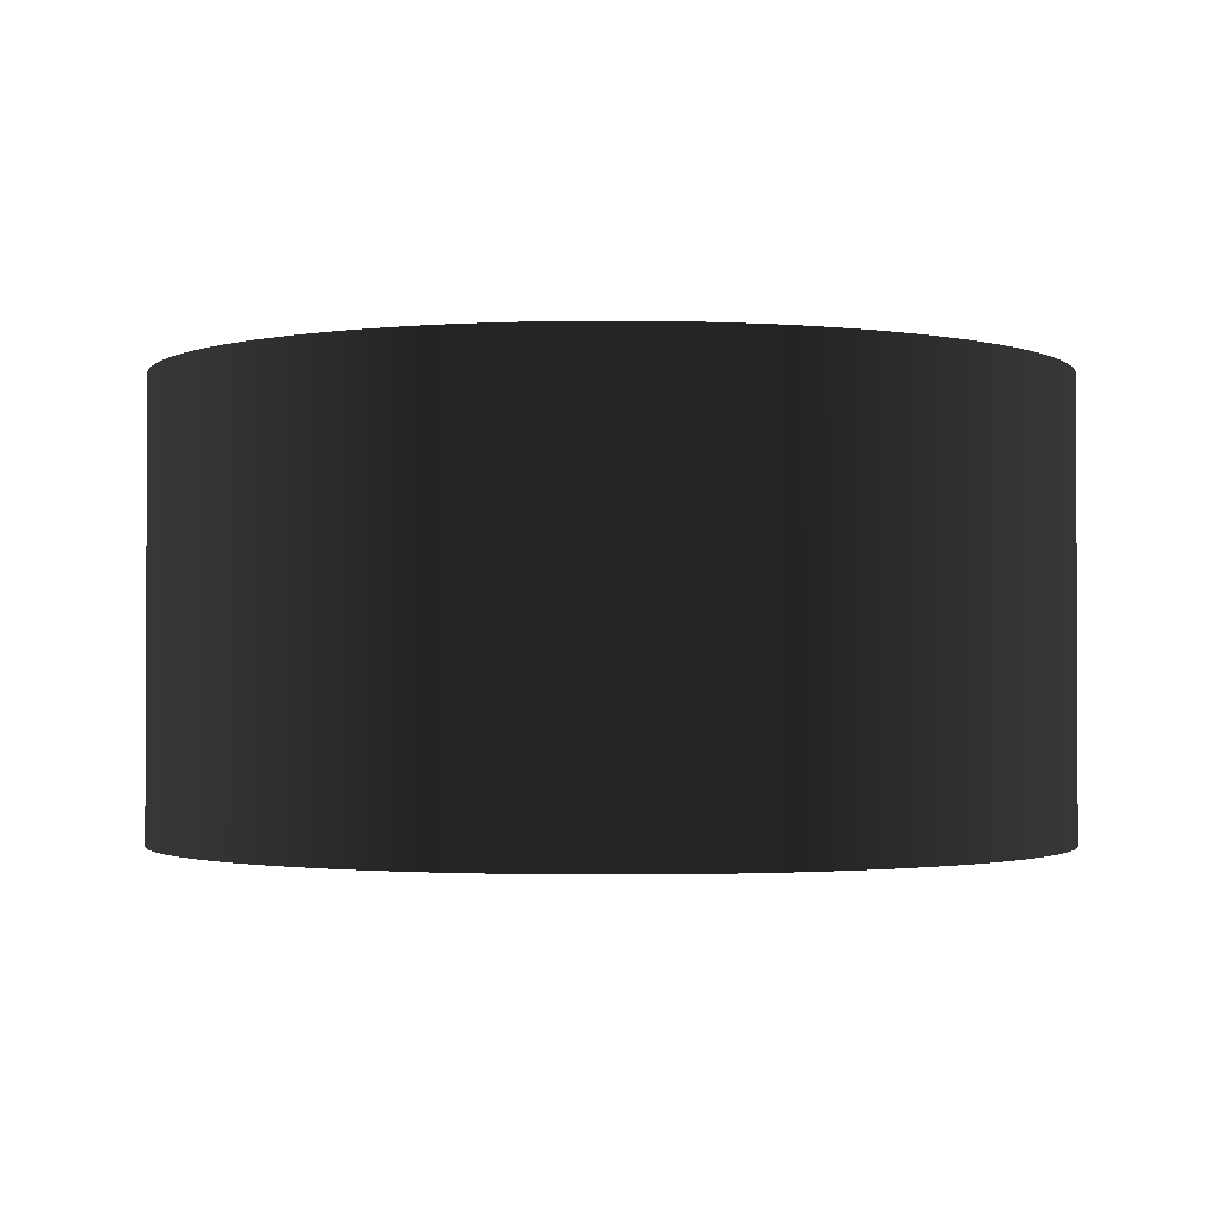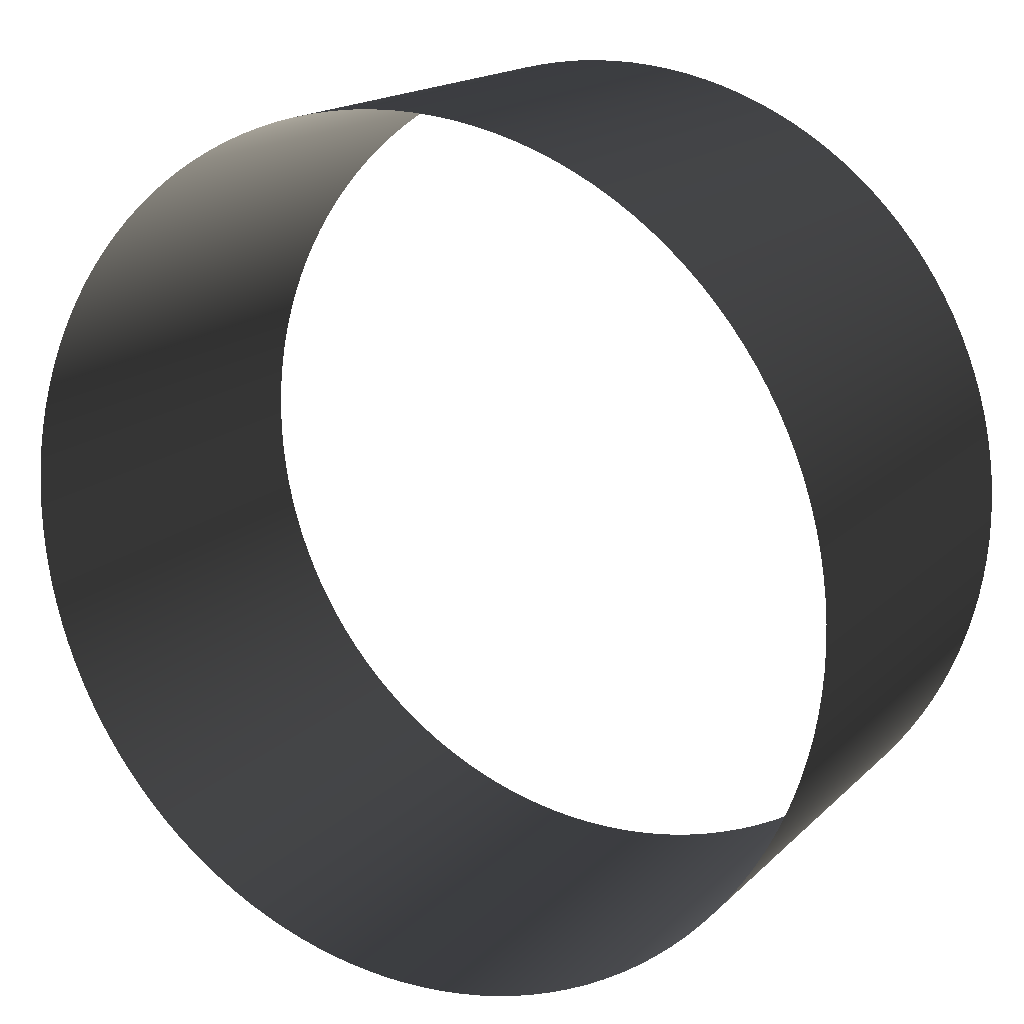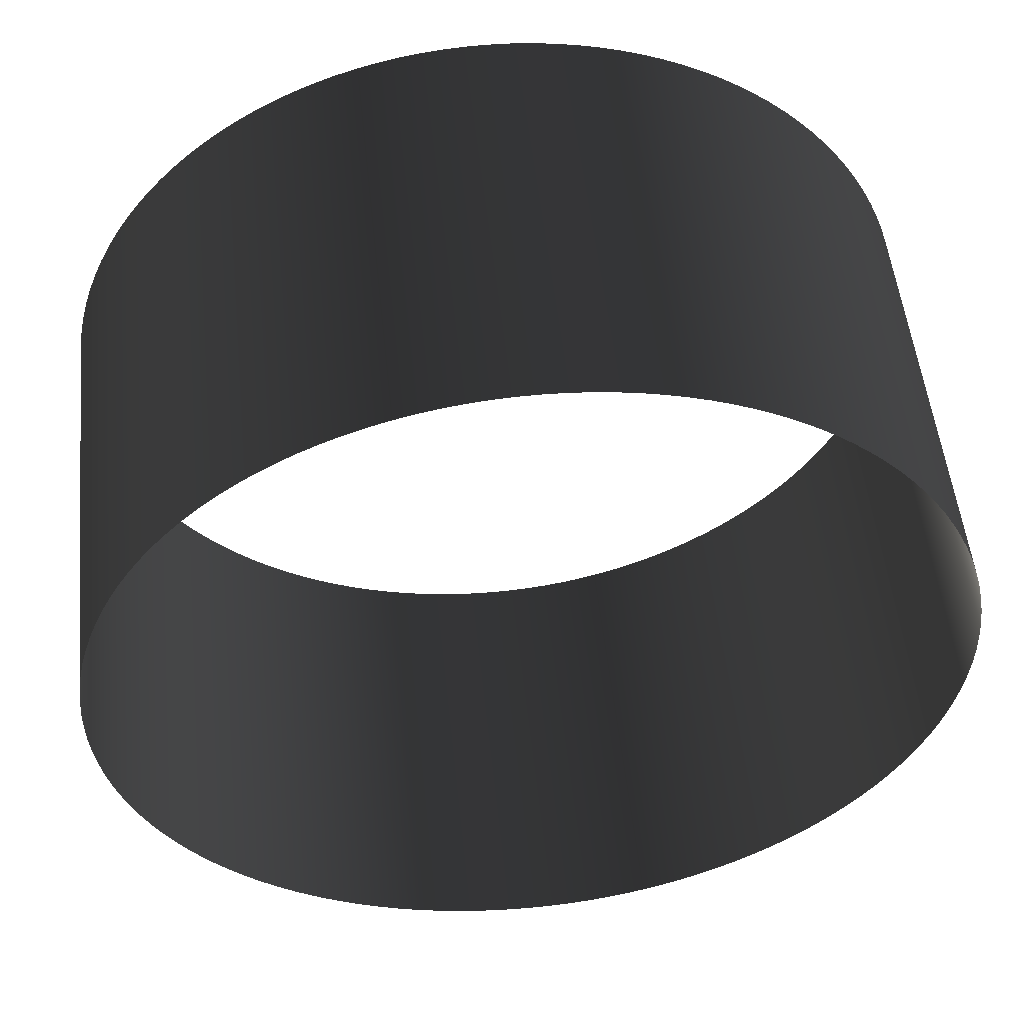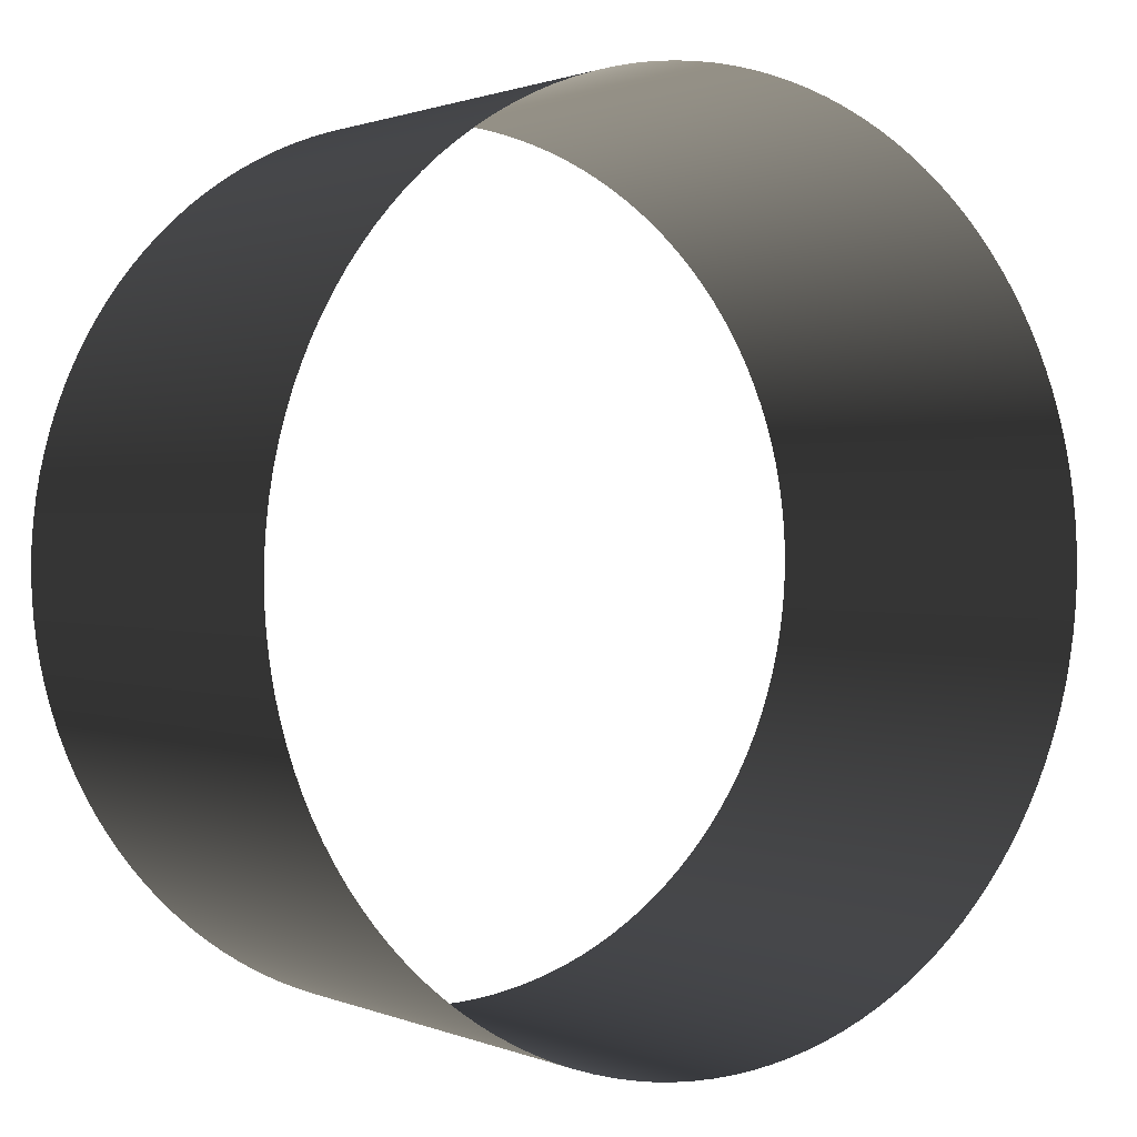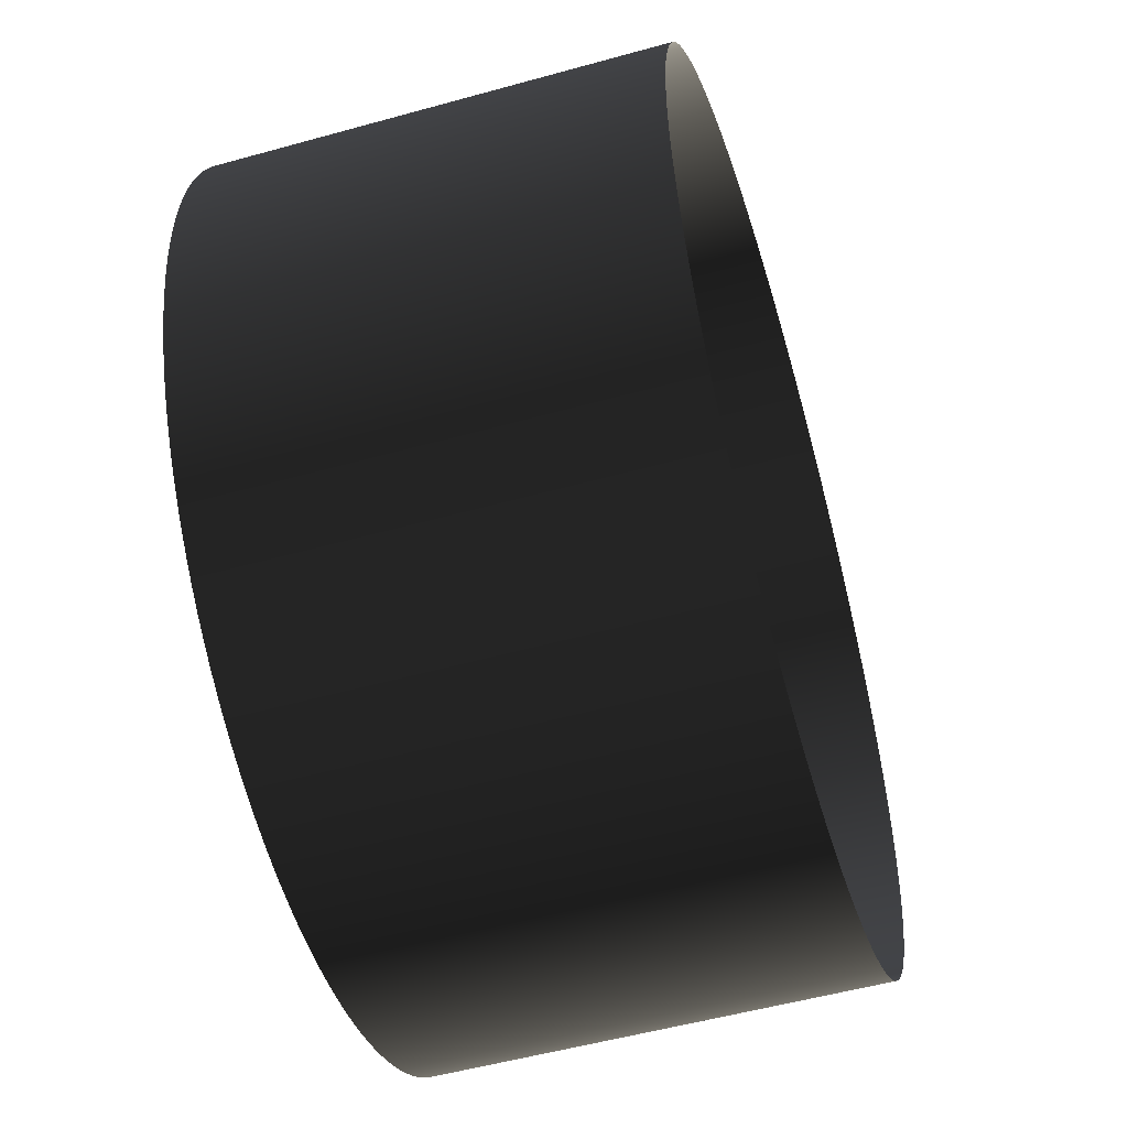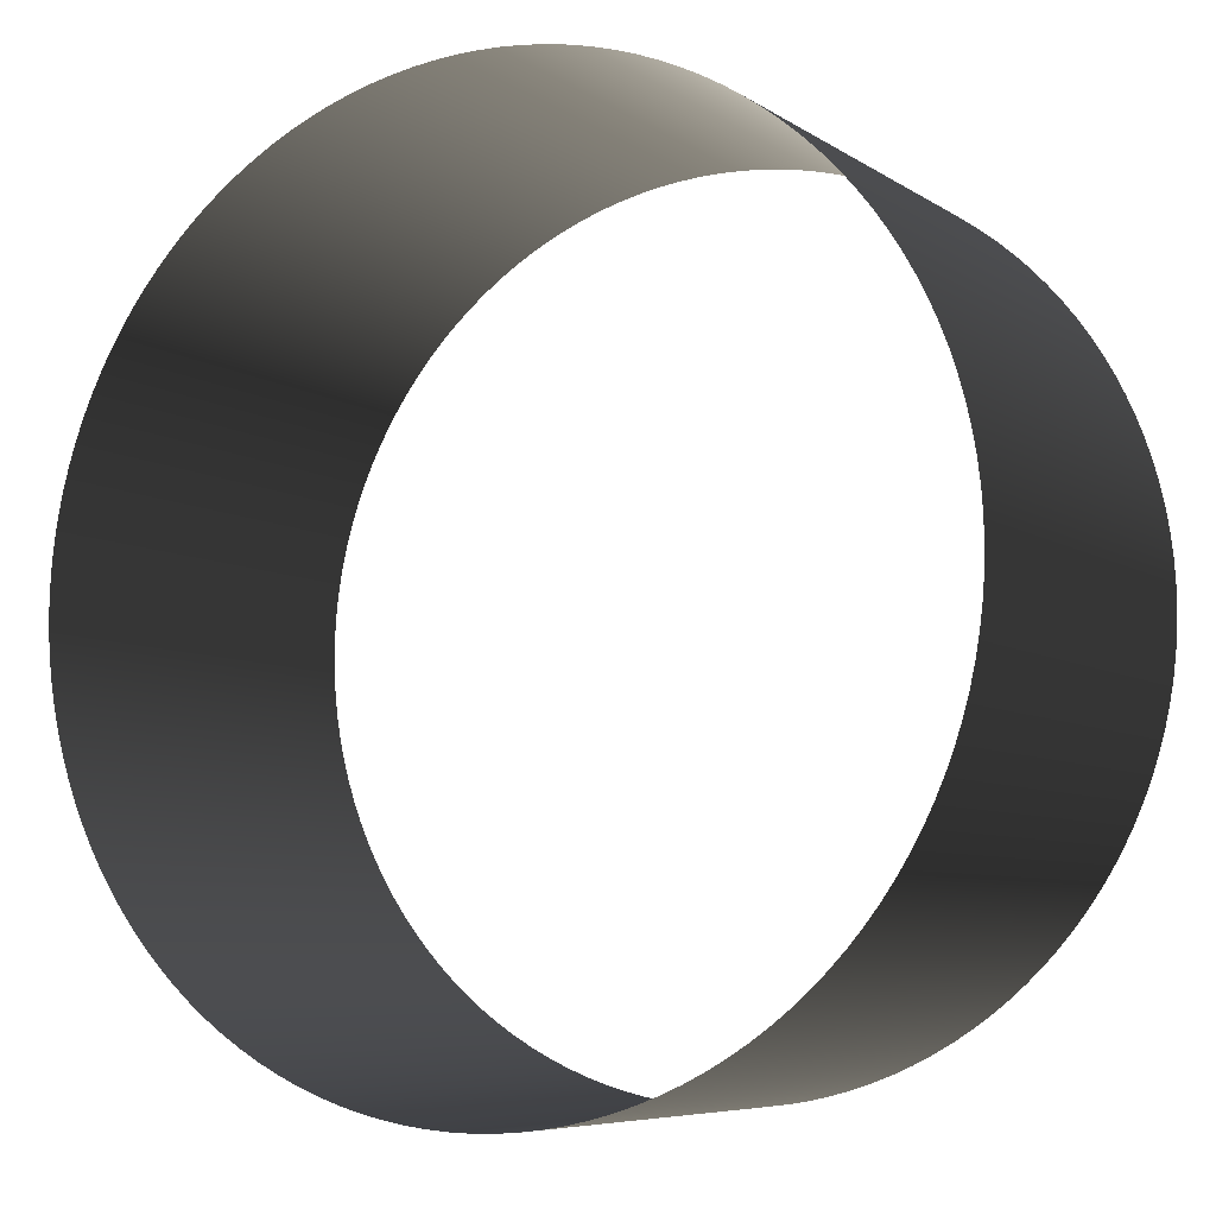
<metadata>
{"format":"obj","ext":"obj","renderer":"f3d","projection":"perspective","resolution":1024,"background":"white","views":[{"elev":-1.5,"azim":95.6,"up":"+Z"},{"elev":17.0,"azim":-150.6,"up":"+Y"},{"elev":52.0,"azim":174.0,"up":"+Y"},{"elev":1.1,"azim":145.2,"up":"+Y"},{"elev":-53.1,"azim":106.6,"up":"+Y"},{"elev":-6.7,"azim":-150.7,"up":"+Y"}]}
</metadata>
<code>
v 1 0 -0.5
v 1 0 0.5
v 0.9988 0.04907 -0.5
v 0.9988 0.04907 0.5
v 0.9952 0.09802 -0.5
v 0.9952 0.09802 0.5
v 0.9892 0.1467 -0.5
v 0.9892 0.1467 0.5
v 0.9808 0.1951 -0.5
v 0.9808 0.1951 0.5
v 0.97 0.243 -0.5
v 0.97 0.243 0.5
v 0.9569 0.2903 -0.5
v 0.9569 0.2903 0.5
v 0.9415 0.3369 -0.5
v 0.9415 0.3369 0.5
v 0.9239 0.3827 -0.5
v 0.9239 0.3827 0.5
v 0.904 0.4276 -0.5
v 0.904 0.4276 0.5
v 0.8819 0.4714 -0.5
v 0.8819 0.4714 0.5
v 0.8577 0.5141 -0.5
v 0.8577 0.5141 0.5
v 0.8315 0.5556 -0.5
v 0.8315 0.5556 0.5
v 0.8032 0.5957 -0.5
v 0.8032 0.5957 0.5
v 0.773 0.6344 -0.5
v 0.773 0.6344 0.5
v 0.741 0.6716 -0.5
v 0.741 0.6716 0.5
v 0.7071 0.7071 -0.5
v 0.7071 0.7071 0.5
v 0.6716 0.741 -0.5
v 0.6716 0.741 0.5
v 0.6344 0.773 -0.5
v 0.6344 0.773 0.5
v 0.5957 0.8032 -0.5
v 0.5957 0.8032 0.5
v 0.5556 0.8315 -0.5
v 0.5556 0.8315 0.5
v 0.5141 0.8577 -0.5
v 0.5141 0.8577 0.5
v 0.4714 0.8819 -0.5
v 0.4714 0.8819 0.5
v 0.4276 0.904 -0.5
v 0.4276 0.904 0.5
v 0.3827 0.9239 -0.5
v 0.3827 0.9239 0.5
v 0.3369 0.9415 -0.5
v 0.3369 0.9415 0.5
v 0.2903 0.9569 -0.5
v 0.2903 0.9569 0.5
v 0.243 0.97 -0.5
v 0.243 0.97 0.5
v 0.1951 0.9808 -0.5
v 0.1951 0.9808 0.5
v 0.1467 0.9892 -0.5
v 0.1467 0.9892 0.5
v 0.09802 0.9952 -0.5
v 0.09802 0.9952 0.5
v 0.04907 0.9988 -0.5
v 0.04907 0.9988 0.5
v -4.371e-08 1 -0.5
v -4.371e-08 1 0.5
v -0.04907 0.9988 -0.5
v -0.04907 0.9988 0.5
v -0.09802 0.9952 -0.5
v -0.09802 0.9952 0.5
v -0.1467 0.9892 -0.5
v -0.1467 0.9892 0.5
v -0.1951 0.9808 -0.5
v -0.1951 0.9808 0.5
v -0.243 0.97 -0.5
v -0.243 0.97 0.5
v -0.2903 0.9569 -0.5
v -0.2903 0.9569 0.5
v -0.3369 0.9415 -0.5
v -0.3369 0.9415 0.5
v -0.3827 0.9239 -0.5
v -0.3827 0.9239 0.5
v -0.4276 0.904 -0.5
v -0.4276 0.904 0.5
v -0.4714 0.8819 -0.5
v -0.4714 0.8819 0.5
v -0.5141 0.8577 -0.5
v -0.5141 0.8577 0.5
v -0.5556 0.8315 -0.5
v -0.5556 0.8315 0.5
v -0.5957 0.8032 -0.5
v -0.5957 0.8032 0.5
v -0.6344 0.773 -0.5
v -0.6344 0.773 0.5
v -0.6716 0.741 -0.5
v -0.6716 0.741 0.5
v -0.7071 0.7071 -0.5
v -0.7071 0.7071 0.5
v -0.741 0.6716 -0.5
v -0.741 0.6716 0.5
v -0.773 0.6344 -0.5
v -0.773 0.6344 0.5
v -0.8032 0.5957 -0.5
v -0.8032 0.5957 0.5
v -0.8315 0.5556 -0.5
v -0.8315 0.5556 0.5
v -0.8577 0.5141 -0.5
v -0.8577 0.5141 0.5
v -0.8819 0.4714 -0.5
v -0.8819 0.4714 0.5
v -0.904 0.4276 -0.5
v -0.904 0.4276 0.5
v -0.9239 0.3827 -0.5
v -0.9239 0.3827 0.5
v -0.9415 0.3369 -0.5
v -0.9415 0.3369 0.5
v -0.9569 0.2903 -0.5
v -0.9569 0.2903 0.5
v -0.97 0.243 -0.5
v -0.97 0.243 0.5
v -0.9808 0.1951 -0.5
v -0.9808 0.1951 0.5
v -0.9892 0.1467 -0.5
v -0.9892 0.1467 0.5
v -0.9952 0.09802 -0.5
v -0.9952 0.09802 0.5
v -0.9988 0.04907 -0.5
v -0.9988 0.04907 0.5
v -1 -8.742e-08 -0.5
v -1 -8.742e-08 0.5
v -0.9988 -0.04907 -0.5
v -0.9988 -0.04907 0.5
v -0.9952 -0.09802 -0.5
v -0.9952 -0.09802 0.5
v -0.9892 -0.1467 -0.5
v -0.9892 -0.1467 0.5
v -0.9808 -0.1951 -0.5
v -0.9808 -0.1951 0.5
v -0.97 -0.243 -0.5
v -0.97 -0.243 0.5
v -0.9569 -0.2903 -0.5
v -0.9569 -0.2903 0.5
v -0.9415 -0.3369 -0.5
v -0.9415 -0.3369 0.5
v -0.9239 -0.3827 -0.5
v -0.9239 -0.3827 0.5
v -0.904 -0.4276 -0.5
v -0.904 -0.4276 0.5
v -0.8819 -0.4714 -0.5
v -0.8819 -0.4714 0.5
v -0.8577 -0.5141 -0.5
v -0.8577 -0.5141 0.5
v -0.8315 -0.5556 -0.5
v -0.8315 -0.5556 0.5
v -0.8032 -0.5957 -0.5
v -0.8032 -0.5957 0.5
v -0.773 -0.6344 -0.5
v -0.773 -0.6344 0.5
v -0.741 -0.6716 -0.5
v -0.741 -0.6716 0.5
v -0.7071 -0.7071 -0.5
v -0.7071 -0.7071 0.5
v -0.6716 -0.741 -0.5
v -0.6716 -0.741 0.5
v -0.6344 -0.773 -0.5
v -0.6344 -0.773 0.5
v -0.5957 -0.8032 -0.5
v -0.5957 -0.8032 0.5
v -0.5556 -0.8315 -0.5
v -0.5556 -0.8315 0.5
v -0.5141 -0.8577 -0.5
v -0.5141 -0.8577 0.5
v -0.4714 -0.8819 -0.5
v -0.4714 -0.8819 0.5
v -0.4276 -0.904 -0.5
v -0.4276 -0.904 0.5
v -0.3827 -0.9239 -0.5
v -0.3827 -0.9239 0.5
v -0.3369 -0.9415 -0.5
v -0.3369 -0.9415 0.5
v -0.2903 -0.9569 -0.5
v -0.2903 -0.9569 0.5
v -0.243 -0.97 -0.5
v -0.243 -0.97 0.5
v -0.1951 -0.9808 -0.5
v -0.1951 -0.9808 0.5
v -0.1467 -0.9892 -0.5
v -0.1467 -0.9892 0.5
v -0.09802 -0.9952 -0.5
v -0.09802 -0.9952 0.5
v -0.04907 -0.9988 -0.5
v -0.04907 -0.9988 0.5
v 1.192e-08 -1 -0.5
v 1.192e-08 -1 0.5
v 0.04907 -0.9988 -0.5
v 0.04907 -0.9988 0.5
v 0.09802 -0.9952 -0.5
v 0.09802 -0.9952 0.5
v 0.1467 -0.9892 -0.5
v 0.1467 -0.9892 0.5
v 0.1951 -0.9808 -0.5
v 0.1951 -0.9808 0.5
v 0.243 -0.97 -0.5
v 0.243 -0.97 0.5
v 0.2903 -0.9569 -0.5
v 0.2903 -0.9569 0.5
v 0.3369 -0.9415 -0.5
v 0.3369 -0.9415 0.5
v 0.3827 -0.9239 -0.5
v 0.3827 -0.9239 0.5
v 0.4276 -0.904 -0.5
v 0.4276 -0.904 0.5
v 0.4714 -0.8819 -0.5
v 0.4714 -0.8819 0.5
v 0.5141 -0.8577 -0.5
v 0.5141 -0.8577 0.5
v 0.5556 -0.8315 -0.5
v 0.5556 -0.8315 0.5
v 0.5957 -0.8032 -0.5
v 0.5957 -0.8032 0.5
v 0.6344 -0.773 -0.5
v 0.6344 -0.773 0.5
v 0.6716 -0.741 -0.5
v 0.6716 -0.741 0.5
v 0.7071 -0.7071 -0.5
v 0.7071 -0.7071 0.5
v 0.741 -0.6716 -0.5
v 0.741 -0.6716 0.5
v 0.773 -0.6344 -0.5
v 0.773 -0.6344 0.5
v 0.8032 -0.5957 -0.5
v 0.8032 -0.5957 0.5
v 0.8315 -0.5556 -0.5
v 0.8315 -0.5556 0.5
v 0.8577 -0.5141 -0.5
v 0.8577 -0.5141 0.5
v 0.8819 -0.4714 -0.5
v 0.8819 -0.4714 0.5
v 0.904 -0.4276 -0.5
v 0.904 -0.4276 0.5
v 0.9239 -0.3827 -0.5
v 0.9239 -0.3827 0.5
v 0.9415 -0.3369 -0.5
v 0.9415 -0.3369 0.5
v 0.9569 -0.2903 -0.5
v 0.9569 -0.2903 0.5
v 0.97 -0.243 -0.5
v 0.97 -0.243 0.5
v 0.9808 -0.1951 -0.5
v 0.9808 -0.1951 0.5
v 0.9892 -0.1467 -0.5
v 0.9892 -0.1467 0.5
v 0.9952 -0.09802 -0.5
v 0.9952 -0.09802 0.5
v 0.9988 -0.04907 -0.5
v 0.9988 -0.04907 0.5
v 1 1.748e-07 -0.5
v 1 1.748e-07 0.5
f 1 2 3
f 4 3 2
f 3 4 5
f 6 5 4
f 5 6 7
f 8 7 6
f 7 8 9
f 10 9 8
f 9 10 11
f 12 11 10
f 11 12 13
f 14 13 12
f 13 14 15
f 16 15 14
f 15 16 17
f 18 17 16
f 17 18 19
f 20 19 18
f 19 20 21
f 22 21 20
f 21 22 23
f 24 23 22
f 23 24 25
f 26 25 24
f 25 26 27
f 28 27 26
f 27 28 29
f 30 29 28
f 29 30 31
f 32 31 30
f 31 32 33
f 34 33 32
f 33 34 35
f 36 35 34
f 35 36 37
f 38 37 36
f 37 38 39
f 40 39 38
f 39 40 41
f 42 41 40
f 41 42 43
f 44 43 42
f 43 44 45
f 46 45 44
f 45 46 47
f 48 47 46
f 47 48 49
f 50 49 48
f 49 50 51
f 52 51 50
f 51 52 53
f 54 53 52
f 53 54 55
f 56 55 54
f 55 56 57
f 58 57 56
f 57 58 59
f 60 59 58
f 59 60 61
f 62 61 60
f 61 62 63
f 64 63 62
f 63 64 65
f 66 65 64
f 65 66 67
f 68 67 66
f 67 68 69
f 70 69 68
f 69 70 71
f 72 71 70
f 71 72 73
f 74 73 72
f 73 74 75
f 76 75 74
f 75 76 77
f 78 77 76
f 77 78 79
f 80 79 78
f 79 80 81
f 82 81 80
f 81 82 83
f 84 83 82
f 83 84 85
f 86 85 84
f 85 86 87
f 88 87 86
f 87 88 89
f 90 89 88
f 89 90 91
f 92 91 90
f 91 92 93
f 94 93 92
f 93 94 95
f 96 95 94
f 95 96 97
f 98 97 96
f 97 98 99
f 100 99 98
f 99 100 101
f 102 101 100
f 101 102 103
f 104 103 102
f 103 104 105
f 106 105 104
f 105 106 107
f 108 107 106
f 107 108 109
f 110 109 108
f 109 110 111
f 112 111 110
f 111 112 113
f 114 113 112
f 113 114 115
f 116 115 114
f 115 116 117
f 118 117 116
f 117 118 119
f 120 119 118
f 119 120 121
f 122 121 120
f 121 122 123
f 124 123 122
f 123 124 125
f 126 125 124
f 125 126 127
f 128 127 126
f 127 128 129
f 130 129 128
f 129 130 131
f 132 131 130
f 131 132 133
f 134 133 132
f 133 134 135
f 136 135 134
f 135 136 137
f 138 137 136
f 137 138 139
f 140 139 138
f 139 140 141
f 142 141 140
f 141 142 143
f 144 143 142
f 143 144 145
f 146 145 144
f 145 146 147
f 148 147 146
f 147 148 149
f 150 149 148
f 149 150 151
f 152 151 150
f 151 152 153
f 154 153 152
f 153 154 155
f 156 155 154
f 155 156 157
f 158 157 156
f 157 158 159
f 160 159 158
f 159 160 161
f 162 161 160
f 161 162 163
f 164 163 162
f 163 164 165
f 166 165 164
f 165 166 167
f 168 167 166
f 167 168 169
f 170 169 168
f 169 170 171
f 172 171 170
f 171 172 173
f 174 173 172
f 173 174 175
f 176 175 174
f 175 176 177
f 178 177 176
f 177 178 179
f 180 179 178
f 179 180 181
f 182 181 180
f 181 182 183
f 184 183 182
f 183 184 185
f 186 185 184
f 185 186 187
f 188 187 186
f 187 188 189
f 190 189 188
f 189 190 191
f 192 191 190
f 191 192 193
f 194 193 192
f 193 194 195
f 196 195 194
f 195 196 197
f 198 197 196
f 197 198 199
f 200 199 198
f 199 200 201
f 202 201 200
f 201 202 203
f 204 203 202
f 203 204 205
f 206 205 204
f 205 206 207
f 208 207 206
f 207 208 209
f 210 209 208
f 209 210 211
f 212 211 210
f 211 212 213
f 214 213 212
f 213 214 215
f 216 215 214
f 215 216 217
f 218 217 216
f 217 218 219
f 220 219 218
f 219 220 221
f 222 221 220
f 221 222 223
f 224 223 222
f 223 224 225
f 226 225 224
f 225 226 227
f 228 227 226
f 227 228 229
f 230 229 228
f 229 230 231
f 232 231 230
f 231 232 233
f 234 233 232
f 233 234 235
f 236 235 234
f 235 236 237
f 238 237 236
f 237 238 239
f 240 239 238
f 239 240 241
f 242 241 240
f 241 242 243
f 244 243 242
f 243 244 245
f 246 245 244
f 245 246 247
f 248 247 246
f 247 248 249
f 250 249 248
f 249 250 251
f 252 251 250
f 251 252 253
f 254 253 252
f 253 254 255
f 256 255 254
f 255 256 257
f 258 257 256

</code>
